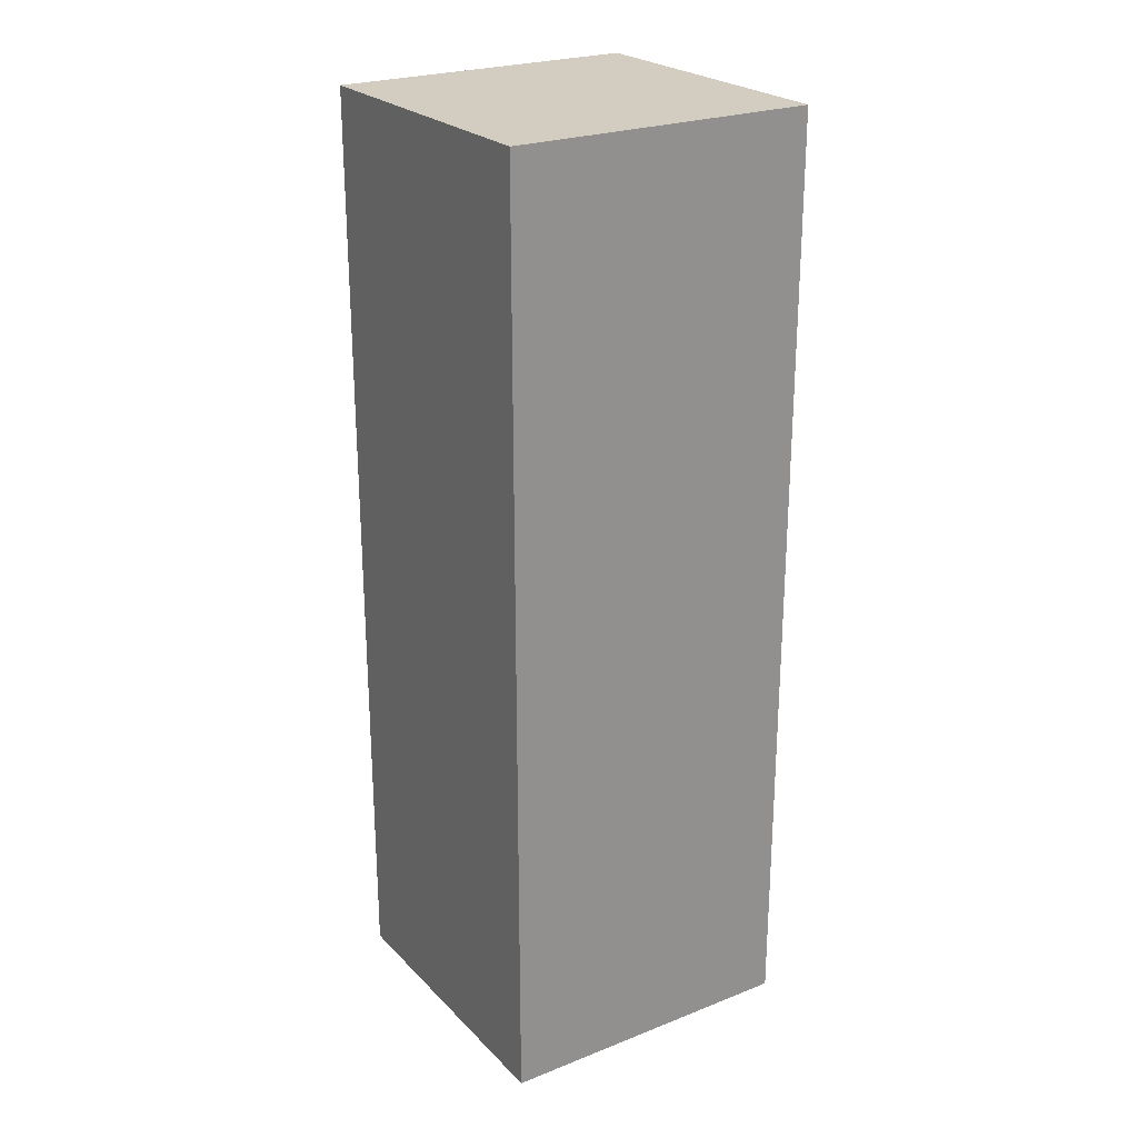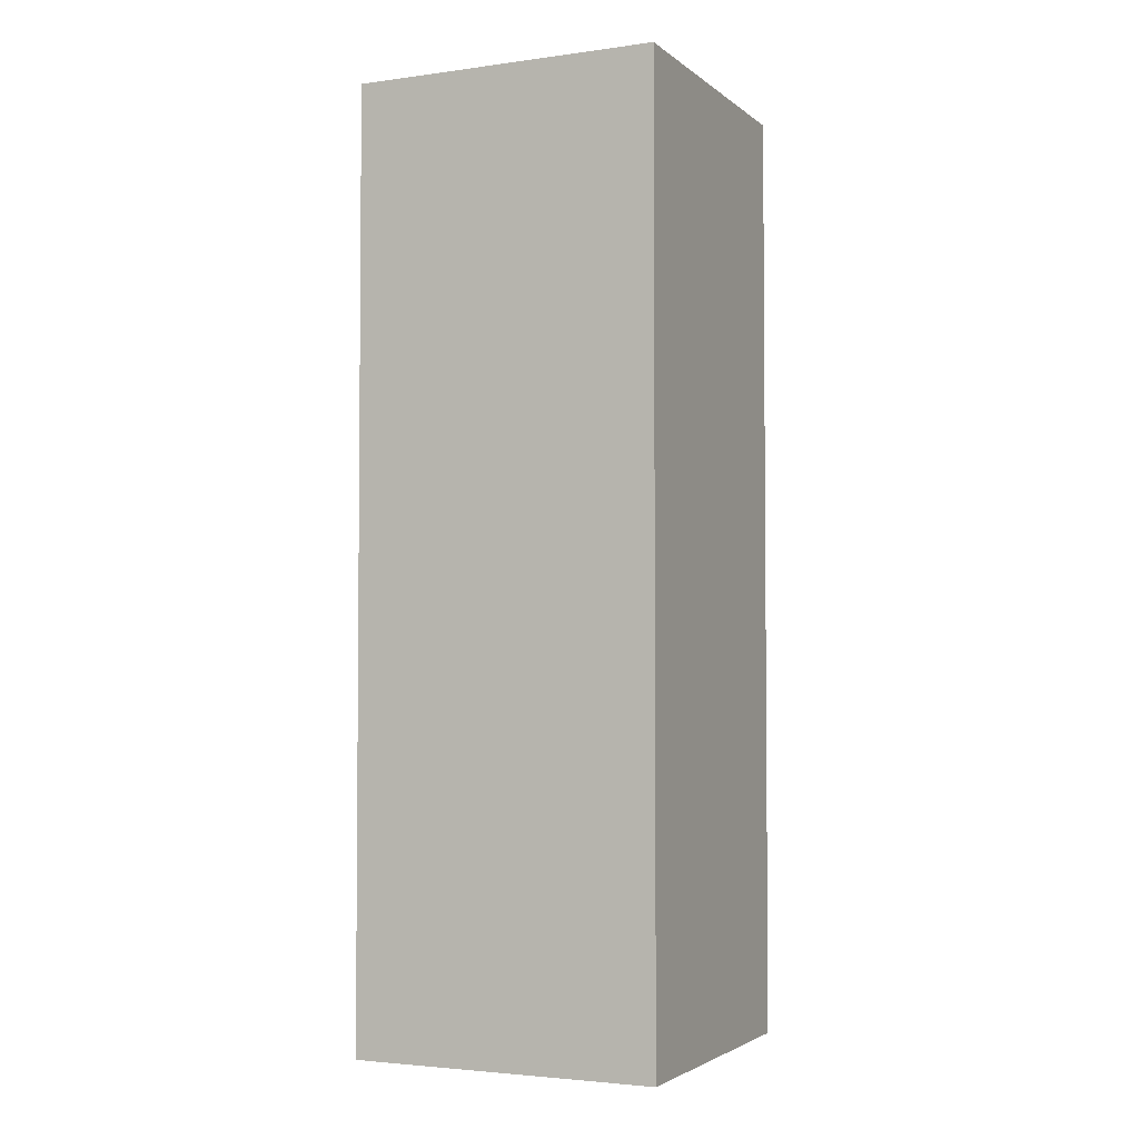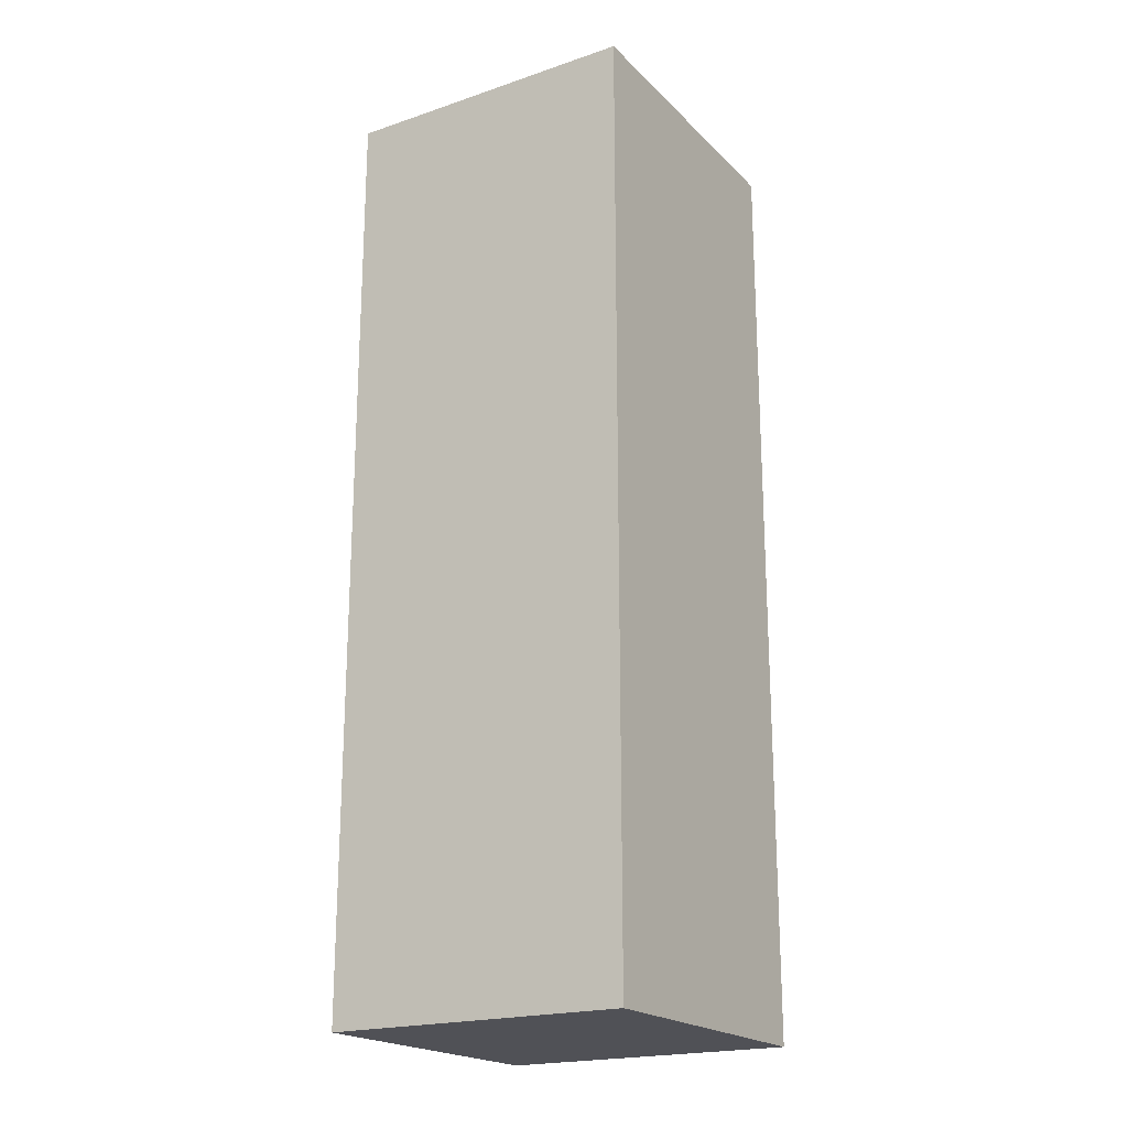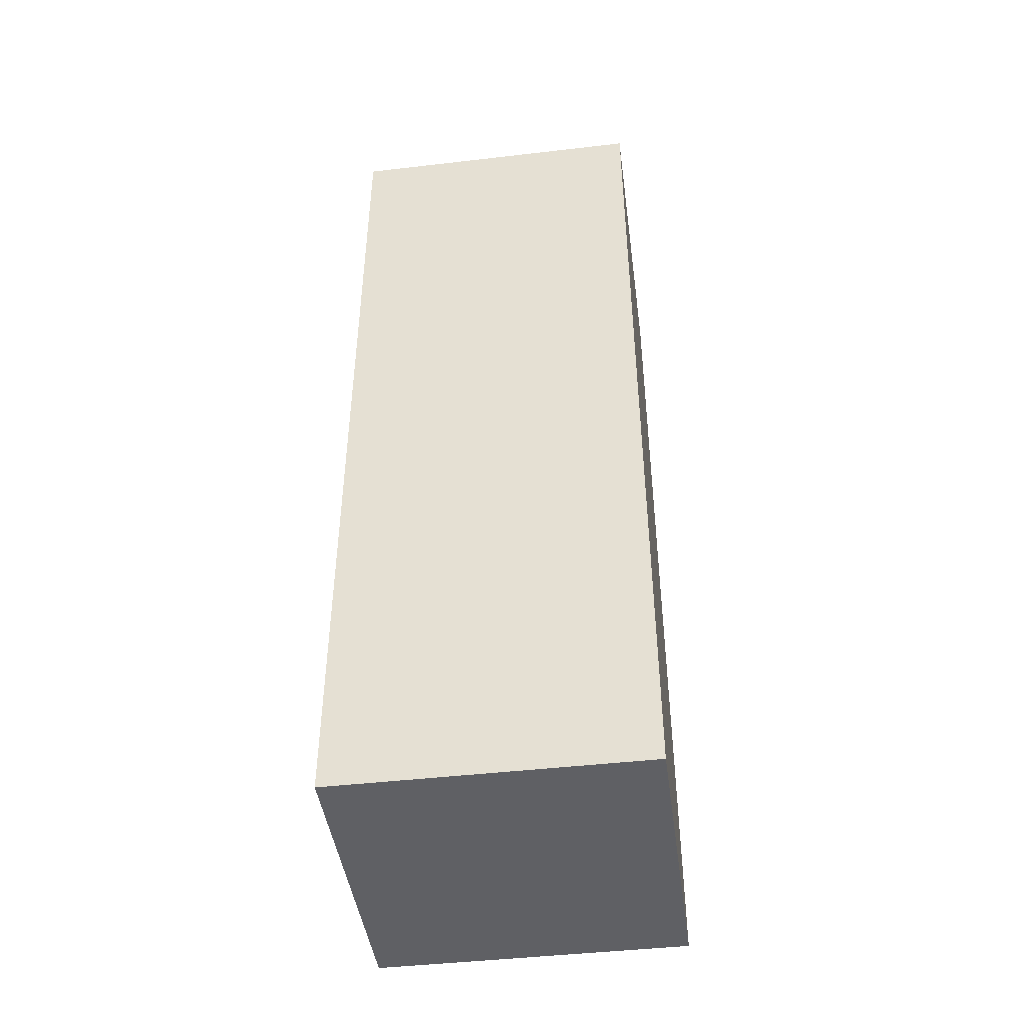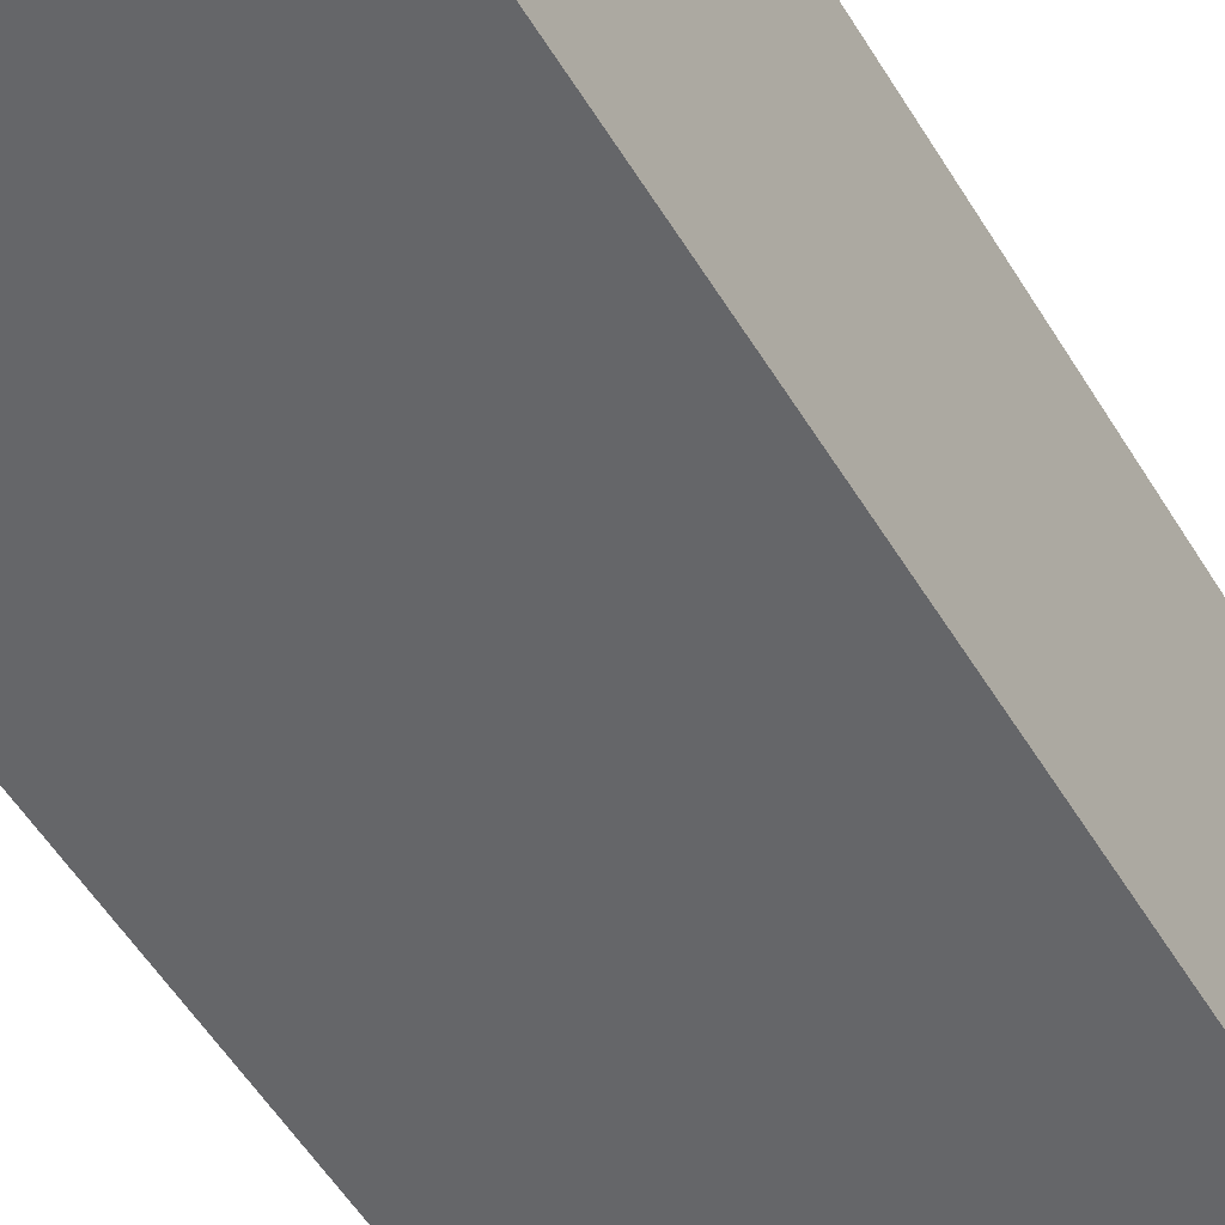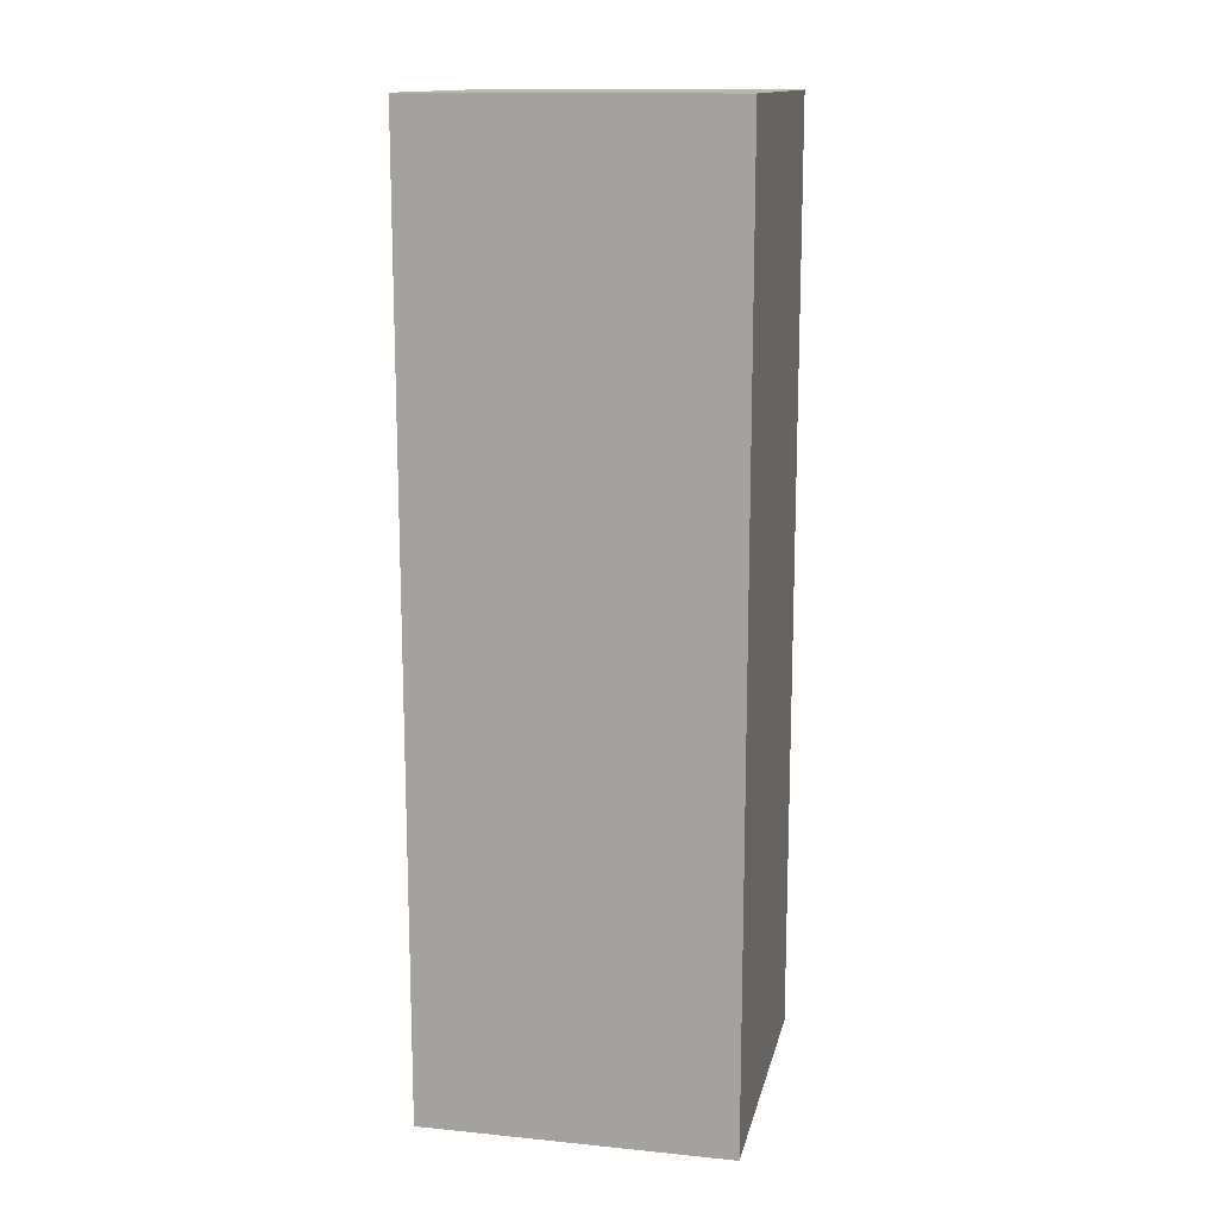
<metadata>
{"format":"obj","ext":"obj","renderer":"f3d","projection":"perspective","resolution":1024,"background":"white","views":[{"elev":24.5,"azim":57.3,"up":"+Y"},{"elev":-3.2,"azim":-65.3,"up":"+Y"},{"elev":-20.5,"azim":-148.7,"up":"+Y"},{"elev":-45.0,"azim":-82.3,"up":"+Y"},{"elev":-51.9,"azim":30.0,"up":"+Z"},{"elev":14.2,"azim":102.3,"up":"+Y"}]}
</metadata>
<code>
v  -73.77 -1 -9.675
v  -73.77 -1 11.21
v  -53.26 -1 -9.675
v  -53.26 -1 11.21
v  -53.26 -64.85 11.21
v  -73.77 -64.85 11.21
v  -53.26 -64.85 -9.675
v  -73.77 -64.85 -9.675
g Box001
f 1 2 3
f 4 3 2
f 5 6 7
f 8 7 6
f 4 2 5
f 6 5 2
f 3 4 7
f 5 7 4
f 1 3 8
f 7 8 3
f 2 1 6
f 8 6 1

</code>
